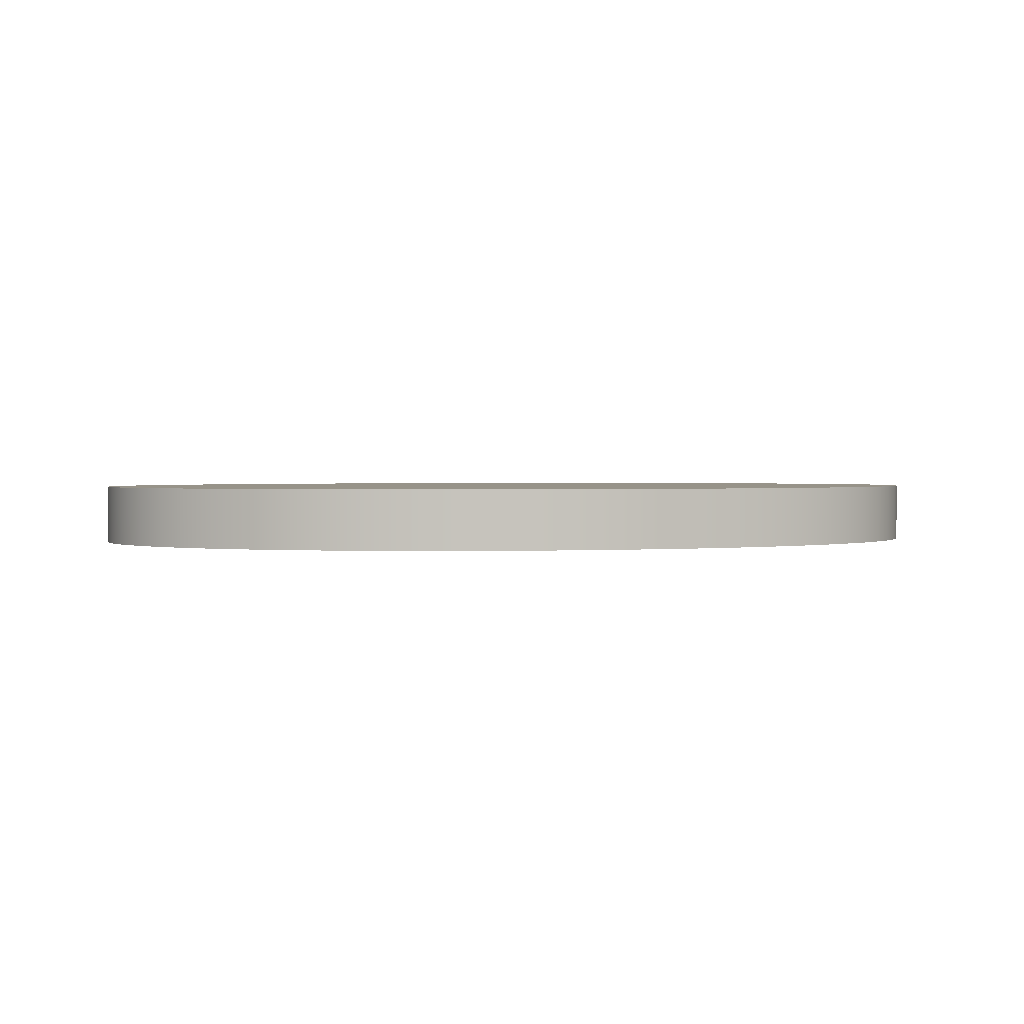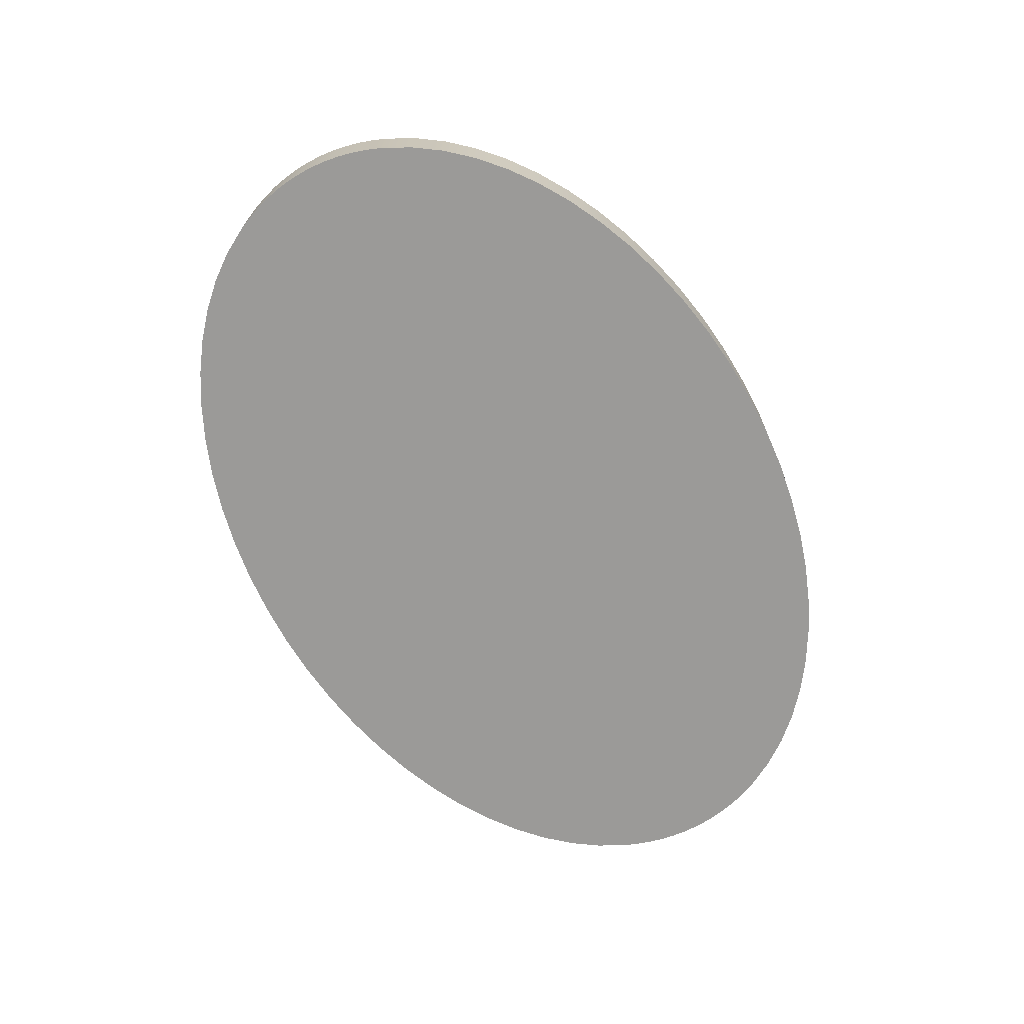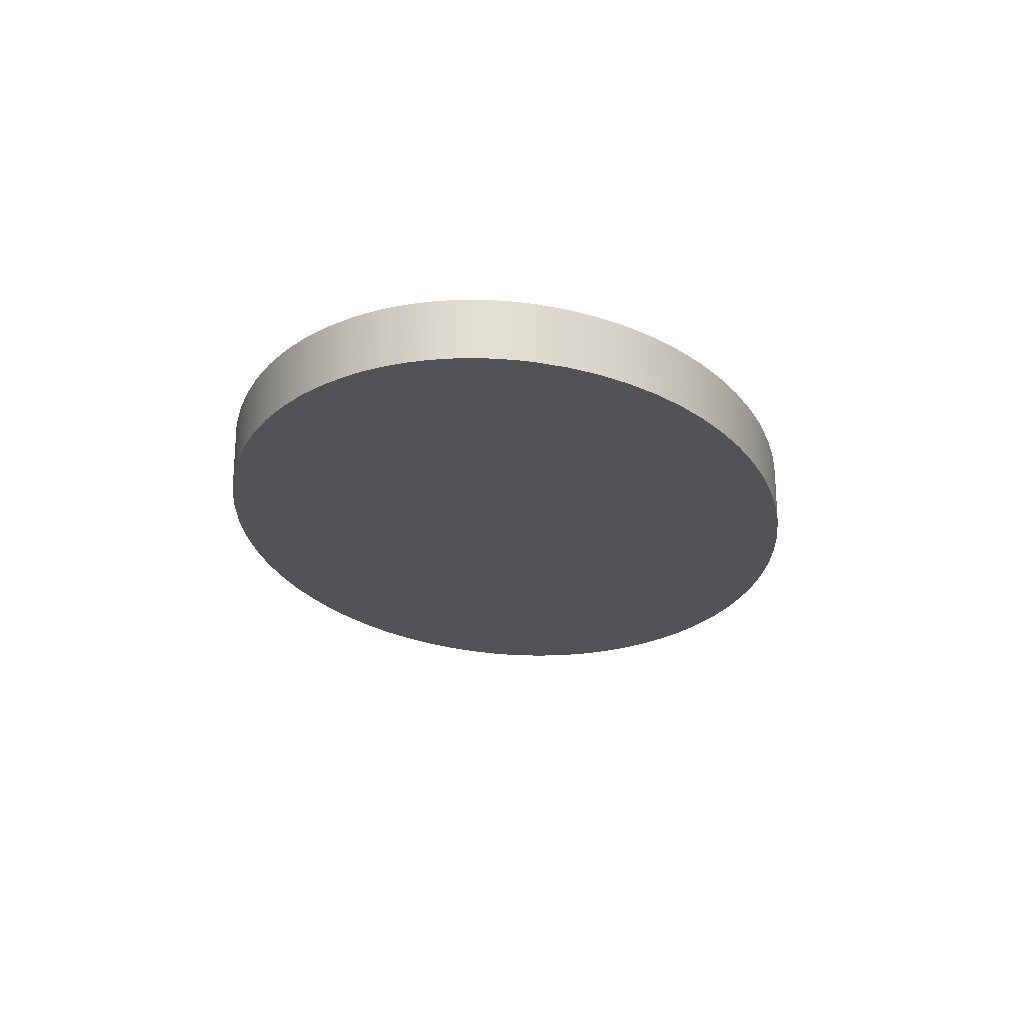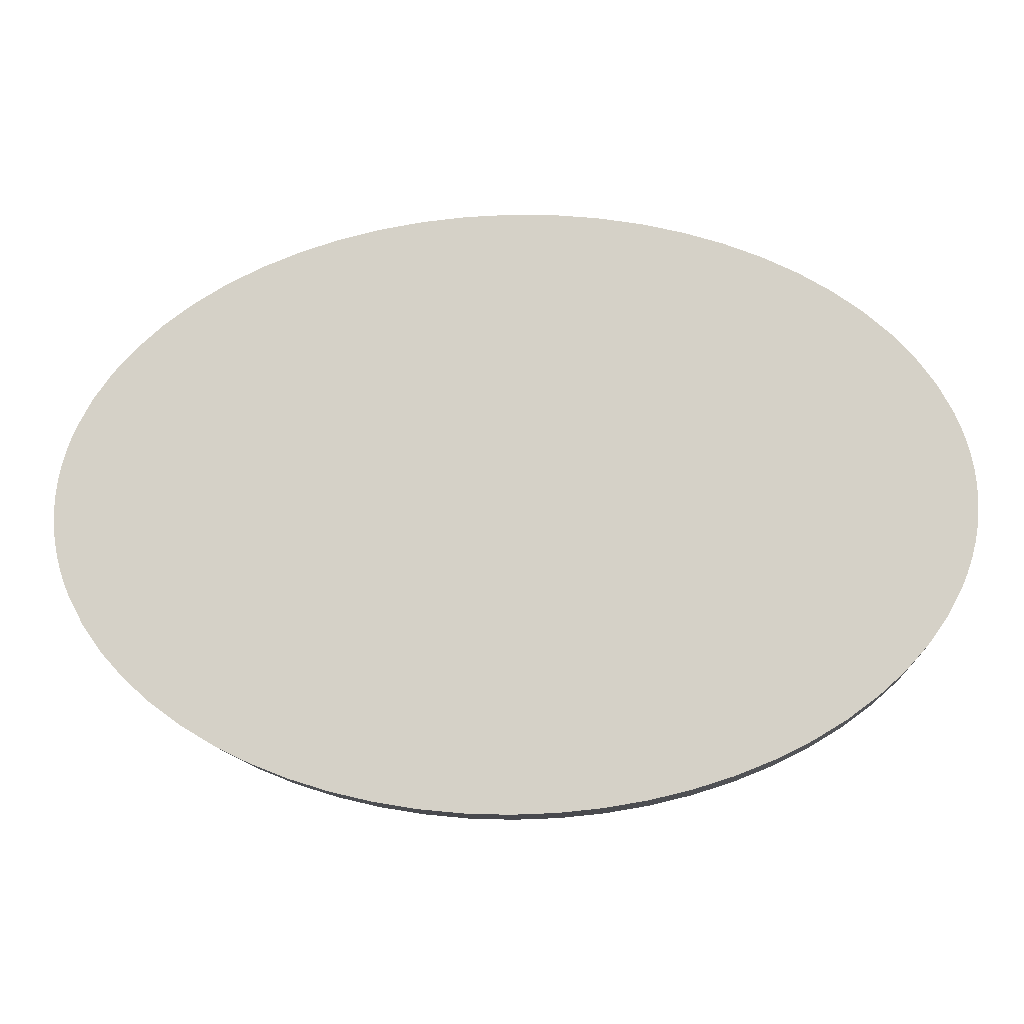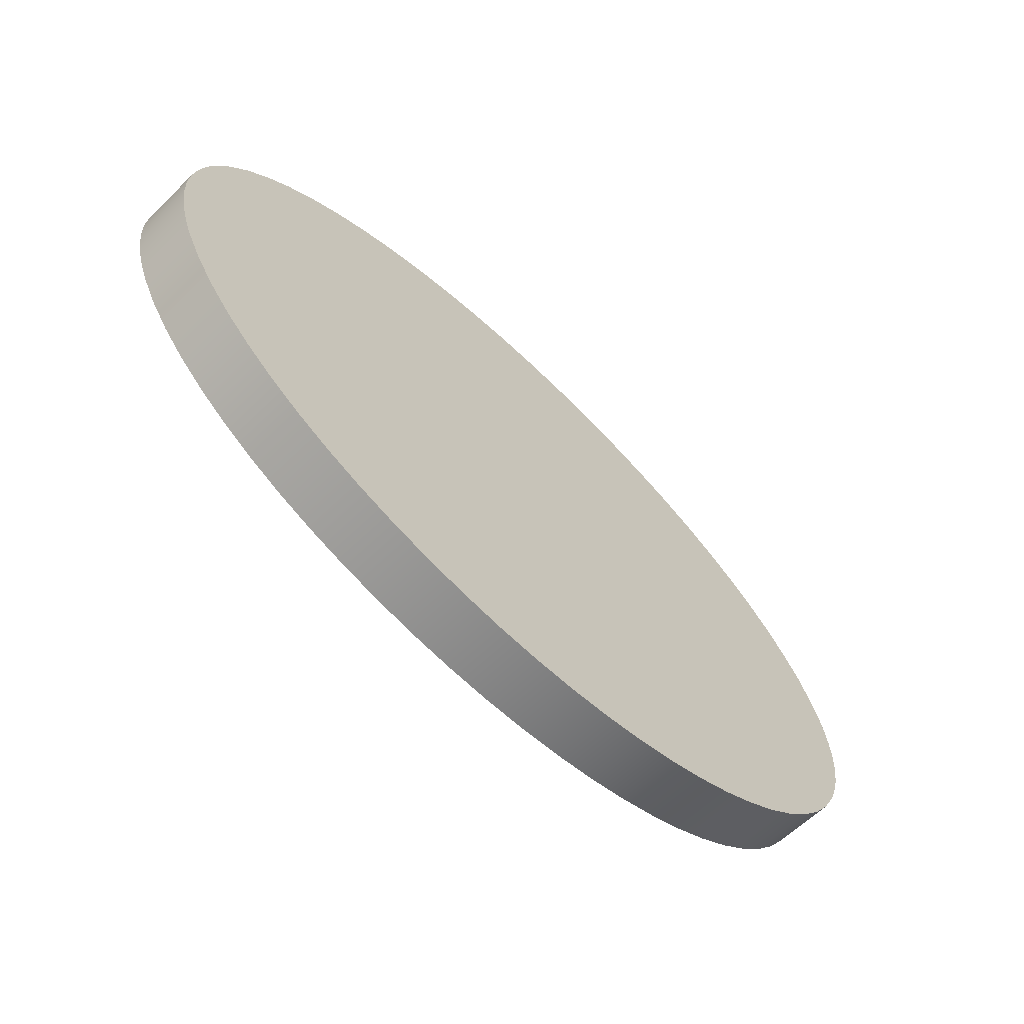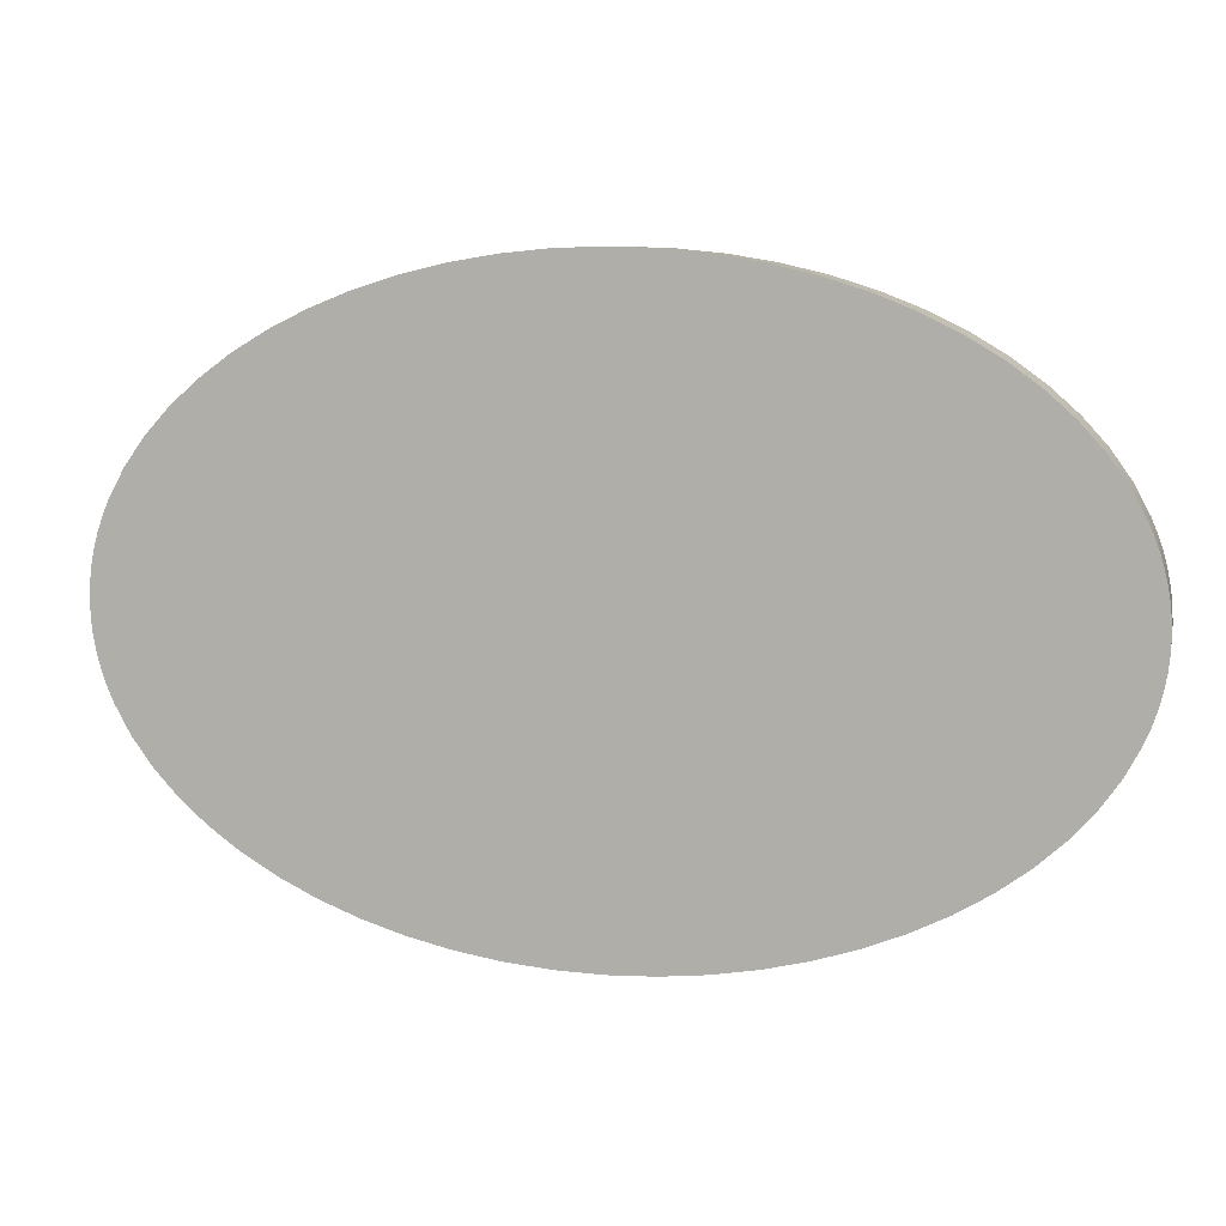
<metadata>
{"format":"obj","ext":"obj","renderer":"f3d","projection":"perspective","resolution":1024,"background":"white","views":[{"elev":1.5,"azim":-11.8,"up":"+Y"},{"elev":-69.4,"azim":-60.6,"up":"+Y"},{"elev":-22.0,"azim":98.5,"up":"+Y"},{"elev":-12.7,"azim":3.5,"up":"+Z"},{"elev":-61.0,"azim":134.8,"up":"+Z"},{"elev":8.1,"azim":-167.1,"up":"+Z"}]}
</metadata>
<code>
v -6 0.8 4.879e-16
v -5.993 0.8 -0.1955
v -5.971 0.8 -0.3905
v -5.935 0.8 -0.5846
v -5.885 0.8 -0.7773
v -5.82 0.8 -0.9681
v -5.742 0.8 -1.157
v -5.543 0.8 -1.525
v -5.292 0.8 -1.878
v -4.989 0.8 -2.214
v -4.638 0.8 -2.528
v -4.243 0.8 -2.817
v -3.806 0.8 -3.08
v -3.333 0.8 -3.313
v -2.828 0.8 -3.514
v -2.296 0.8 -3.681
v -1.742 0.8 -3.813
v -1.171 0.8 -3.908
v -0.5881 0.8 -3.965
v 3.674e-16 0.8 -3.984
v 0.5881 0.8 -3.965
v 1.171 0.8 -3.908
v 1.742 0.8 -3.813
v 2.296 0.8 -3.681
v 2.828 0.8 -3.514
v 3.333 0.8 -3.313
v 3.806 0.8 -3.08
v 4.243 0.8 -2.817
v 4.638 0.8 -2.528
v 4.989 0.8 -2.214
v 5.292 0.8 -1.878
v 5.543 0.8 -1.525
v 5.742 0.8 -1.157
v 5.82 0.8 -0.9681
v 5.885 0.8 -0.7773
v 5.935 0.8 -0.5846
v 5.971 0.8 -0.3905
v 5.993 0.8 -0.1955
v 6 0.8 0
v 5.993 0.8 0.1955
v 5.971 0.8 0.3905
v 5.935 0.8 0.5846
v 5.885 0.8 0.7773
v 5.82 0.8 0.9681
v 5.742 0.8 1.157
v 5.543 0.8 1.525
v 5.292 0.8 1.878
v 4.989 0.8 2.214
v 4.638 0.8 2.528
v 4.243 0.8 2.817
v 3.806 0.8 3.08
v 3.333 0.8 3.313
v 2.828 0.8 3.514
v 2.296 0.8 3.681
v 1.742 0.8 3.813
v 1.171 0.8 3.908
v 0.5881 0.8 3.965
v 3.674e-16 0.8 3.984
v -0.5881 0.8 3.965
v -1.171 0.8 3.908
v -1.742 0.8 3.813
v -2.296 0.8 3.681
v -2.828 0.8 3.514
v -3.333 0.8 3.313
v -3.806 0.8 3.08
v -4.243 0.8 2.817
v -4.638 0.8 2.528
v -4.989 0.8 2.214
v -5.292 0.8 1.878
v -5.543 0.8 1.525
v -5.742 0.8 1.157
v -5.82 0.8 0.9681
v -5.885 0.8 0.7773
v -5.935 0.8 0.5846
v -5.971 0.8 0.3905
v -5.993 0.8 0.1955
v -6 0 4.879e-16
v -5.993 0 0.1955
v -5.971 0 0.3905
v -5.935 0 0.5846
v -5.885 0 0.7773
v -5.82 0 0.9681
v -5.742 0 1.157
v -5.543 0 1.525
v -5.292 0 1.878
v -4.989 0 2.214
v -4.638 0 2.528
v -4.243 0 2.817
v -3.806 0 3.08
v -3.333 0 3.313
v -2.828 0 3.514
v -2.296 0 3.681
v -1.742 0 3.813
v -1.171 0 3.908
v -0.5881 0 3.965
v 3.674e-16 0 3.984
v 0.5881 0 3.965
v 1.171 0 3.908
v 1.742 0 3.813
v 2.296 0 3.681
v 2.828 0 3.514
v 3.333 0 3.313
v 3.806 0 3.08
v 4.243 0 2.817
v 4.638 0 2.528
v 4.989 0 2.214
v 5.292 0 1.878
v 5.543 0 1.525
v 5.742 0 1.157
v 5.82 0 0.9681
v 5.885 0 0.7773
v 5.935 0 0.5846
v 5.971 0 0.3905
v 5.993 0 0.1955
v 6 0 0
v 5.993 0 -0.1955
v 5.971 0 -0.3905
v 5.935 0 -0.5846
v 5.885 0 -0.7773
v 5.82 0 -0.9681
v 5.742 0 -1.157
v 5.543 0 -1.525
v 5.292 0 -1.878
v 4.989 0 -2.214
v 4.638 0 -2.528
v 4.243 0 -2.817
v 3.806 0 -3.08
v 3.333 0 -3.313
v 2.828 0 -3.514
v 2.296 0 -3.681
v 1.742 0 -3.813
v 1.171 0 -3.908
v 0.5881 0 -3.965
v 3.674e-16 0 -3.984
v -0.5881 0 -3.965
v -1.171 0 -3.908
v -1.742 0 -3.813
v -2.296 0 -3.681
v -2.828 0 -3.514
v -3.333 0 -3.313
v -3.806 0 -3.08
v -4.243 0 -2.817
v -4.638 0 -2.528
v -4.989 0 -2.214
v -5.292 0 -1.878
v -5.543 0 -1.525
v -5.742 0 -1.157
v -5.82 0 -0.9681
v -5.885 0 -0.7773
v -5.935 0 -0.5846
v -5.971 0 -0.3905
v -5.993 0 -0.1955
v -6 0 4.879e-16
v -6 0.8 4.879e-16
v -6 0.8 4.879e-16
v -5.993 0.8 0.1955
v -5.971 0.8 0.3905
v -5.935 0.8 0.5846
v -5.885 0.8 0.7773
v -5.82 0.8 0.9681
v -5.742 0.8 1.157
v -5.543 0.8 1.525
v -5.292 0.8 1.878
v -4.989 0.8 2.214
v -4.638 0.8 2.528
v -4.243 0.8 2.817
v -3.806 0.8 3.08
v -3.333 0.8 3.313
v -2.828 0.8 3.514
v -2.296 0.8 3.681
v -1.742 0.8 3.813
v -1.171 0.8 3.908
v -0.5881 0.8 3.965
v 3.674e-16 0.8 3.984
v 0.5881 0.8 3.965
v 1.171 0.8 3.908
v 1.742 0.8 3.813
v 2.296 0.8 3.681
v 2.828 0.8 3.514
v 3.333 0.8 3.313
v 3.806 0.8 3.08
v 4.243 0.8 2.817
v 4.638 0.8 2.528
v 4.989 0.8 2.214
v 5.292 0.8 1.878
v 5.543 0.8 1.525
v 5.742 0.8 1.157
v 5.82 0.8 0.9681
v 5.885 0.8 0.7773
v 5.935 0.8 0.5846
v 5.971 0.8 0.3905
v 5.993 0.8 0.1955
v 6 0.8 0
v 5.993 0.8 -0.1955
v 5.971 0.8 -0.3905
v 5.935 0.8 -0.5846
v 5.885 0.8 -0.7773
v 5.82 0.8 -0.9681
v 5.742 0.8 -1.157
v 5.543 0.8 -1.525
v 5.292 0.8 -1.878
v 4.989 0.8 -2.214
v 4.638 0.8 -2.528
v 4.243 0.8 -2.817
v 3.806 0.8 -3.08
v 3.333 0.8 -3.313
v 2.828 0.8 -3.514
v 2.296 0.8 -3.681
v 1.742 0.8 -3.813
v 1.171 0.8 -3.908
v 0.5881 0.8 -3.965
v 3.674e-16 0.8 -3.984
v -0.5881 0.8 -3.965
v -1.171 0.8 -3.908
v -1.742 0.8 -3.813
v -2.296 0.8 -3.681
v -2.828 0.8 -3.514
v -3.333 0.8 -3.313
v -3.806 0.8 -3.08
v -4.243 0.8 -2.817
v -4.638 0.8 -2.528
v -4.989 0.8 -2.214
v -5.292 0.8 -1.878
v -5.543 0.8 -1.525
v -5.742 0.8 -1.157
v -5.82 0.8 -0.9681
v -5.885 0.8 -0.7773
v -5.935 0.8 -0.5846
v -5.971 0.8 -0.3905
v -5.993 0.8 -0.1955
v -6 0 4.879e-16
v -5.993 0 -0.1955
v -5.971 0 -0.3905
v -5.935 0 -0.5846
v -5.885 0 -0.7773
v -5.82 0 -0.9681
v -5.742 0 -1.157
v -5.543 0 -1.525
v -5.292 0 -1.878
v -4.989 0 -2.214
v -4.638 0 -2.528
v -4.243 0 -2.817
v -3.806 0 -3.08
v -3.333 0 -3.313
v -2.828 0 -3.514
v -2.296 0 -3.681
v -1.742 0 -3.813
v -1.171 0 -3.908
v -0.5881 0 -3.965
v 3.674e-16 0 -3.984
v 0.5881 0 -3.965
v 1.171 0 -3.908
v 1.742 0 -3.813
v 2.296 0 -3.681
v 2.828 0 -3.514
v 3.333 0 -3.313
v 3.806 0 -3.08
v 4.243 0 -2.817
v 4.638 0 -2.528
v 4.989 0 -2.214
v 5.292 0 -1.878
v 5.543 0 -1.525
v 5.742 0 -1.157
v 5.82 0 -0.9681
v 5.885 0 -0.7773
v 5.935 0 -0.5846
v 5.971 0 -0.3905
v 5.993 0 -0.1955
v 6 0 0
v 5.993 0 0.1955
v 5.971 0 0.3905
v 5.935 0 0.5846
v 5.885 0 0.7773
v 5.82 0 0.9681
v 5.742 0 1.157
v 5.543 0 1.525
v 5.292 0 1.878
v 4.989 0 2.214
v 4.638 0 2.528
v 4.243 0 2.817
v 3.806 0 3.08
v 3.333 0 3.313
v 2.828 0 3.514
v 2.296 0 3.681
v 1.742 0 3.813
v 1.171 0 3.908
v 0.5881 0 3.965
v 3.674e-16 0 3.984
v -0.5881 0 3.965
v -1.171 0 3.908
v -1.742 0 3.813
v -2.296 0 3.681
v -2.828 0 3.514
v -3.333 0 3.313
v -3.806 0 3.08
v -4.243 0 2.817
v -4.638 0 2.528
v -4.989 0 2.214
v -5.292 0 1.878
v -5.543 0 1.525
v -5.742 0 1.157
v -5.82 0 0.9681
v -5.885 0 0.7773
v -5.935 0 0.5846
v -5.971 0 0.3905
v -5.993 0 0.1955
f 2 152 1
f 1 152 153
f 154 77 76
f 76 77 78
f 76 78 79
f 2 3 152
f 152 3 151
f 151 3 150
f 150 3 4
f 150 4 5
f 150 5 149
f 149 5 6
f 149 6 148
f 148 6 147
f 147 6 7
f 147 7 8
f 147 8 146
f 146 8 9
f 146 9 145
f 145 9 10
f 145 10 144
f 144 10 11
f 144 11 143
f 143 11 12
f 143 12 142
f 142 12 13
f 142 13 141
f 141 13 14
f 141 14 140
f 140 14 15
f 140 15 139
f 139 15 16
f 139 16 138
f 138 16 17
f 138 17 137
f 137 17 18
f 137 18 136
f 136 18 19
f 136 19 135
f 135 19 20
f 135 20 134
f 134 20 21
f 134 21 133
f 133 21 22
f 133 22 132
f 132 22 23
f 132 23 131
f 131 23 24
f 131 24 130
f 130 24 25
f 130 25 129
f 129 25 26
f 129 26 128
f 128 26 27
f 128 27 127
f 127 27 28
f 127 28 126
f 126 28 29
f 126 29 125
f 125 29 30
f 125 30 124
f 124 30 31
f 124 31 123
f 123 31 32
f 123 32 122
f 122 32 33
f 122 33 121
f 121 33 120
f 120 33 34
f 120 34 35
f 120 35 119
f 119 35 36
f 119 36 118
f 118 36 117
f 117 36 37
f 117 37 38
f 39 115 38
f 38 115 116
f 38 116 117
f 115 39 114
f 114 39 40
f 114 40 41
f 42 112 41
f 41 112 113
f 41 113 114
f 42 43 112
f 112 43 111
f 111 43 44
f 111 44 110
f 110 44 109
f 109 44 45
f 109 45 46
f 109 46 108
f 108 46 47
f 108 47 107
f 107 47 48
f 107 48 106
f 106 48 49
f 106 49 105
f 105 49 50
f 105 50 104
f 104 50 51
f 104 51 103
f 103 51 52
f 103 52 102
f 102 52 53
f 102 53 101
f 101 53 54
f 101 54 100
f 100 54 55
f 100 55 99
f 99 55 56
f 99 56 98
f 98 56 57
f 98 57 97
f 97 57 58
f 97 58 96
f 96 58 59
f 96 59 95
f 95 59 60
f 95 60 94
f 94 60 61
f 94 61 93
f 93 61 62
f 93 62 92
f 92 62 63
f 92 63 91
f 91 63 64
f 91 64 90
f 90 64 65
f 90 65 89
f 89 65 66
f 89 66 88
f 88 66 67
f 88 67 87
f 87 67 68
f 87 68 86
f 86 68 69
f 86 69 85
f 85 69 70
f 85 70 84
f 84 70 71
f 84 71 83
f 83 71 82
f 82 71 72
f 82 72 73
f 82 73 81
f 81 73 74
f 81 74 80
f 80 74 79
f 79 74 75
f 79 75 76
f 156 192 155
f 155 192 193
f 155 193 230
f 230 193 194
f 230 194 229
f 229 194 195
f 229 195 228
f 228 195 196
f 228 196 227
f 227 196 197
f 227 197 226
f 226 197 198
f 226 198 225
f 225 198 199
f 225 199 224
f 224 199 200
f 224 200 223
f 223 200 201
f 223 201 222
f 222 201 202
f 222 202 221
f 221 202 203
f 221 203 220
f 220 203 204
f 220 204 219
f 219 204 205
f 219 205 218
f 218 205 206
f 218 206 217
f 217 206 207
f 217 207 216
f 216 207 208
f 216 208 215
f 215 208 209
f 215 209 214
f 214 209 210
f 214 210 213
f 213 210 211
f 213 211 212
f 192 156 191
f 191 156 157
f 191 157 190
f 190 157 158
f 190 158 189
f 189 158 159
f 189 159 188
f 188 159 160
f 188 160 187
f 187 160 161
f 187 161 186
f 186 161 162
f 186 162 185
f 185 162 163
f 185 163 184
f 184 163 164
f 184 164 183
f 183 164 165
f 183 165 182
f 182 165 166
f 182 166 181
f 181 166 167
f 181 167 180
f 180 167 168
f 180 168 179
f 179 168 169
f 179 169 178
f 178 169 170
f 178 170 177
f 177 170 171
f 177 171 176
f 176 171 172
f 176 172 175
f 175 172 173
f 175 173 174
f 232 268 231
f 231 268 269
f 231 269 306
f 306 269 270
f 306 270 305
f 305 270 271
f 305 271 304
f 304 271 272
f 304 272 303
f 303 272 273
f 303 273 302
f 302 273 274
f 302 274 301
f 301 274 275
f 301 275 300
f 300 275 276
f 300 276 299
f 299 276 277
f 299 277 298
f 298 277 278
f 298 278 297
f 297 278 279
f 297 279 296
f 296 279 280
f 296 280 295
f 295 280 281
f 295 281 294
f 294 281 282
f 294 282 293
f 293 282 283
f 293 283 292
f 292 283 284
f 292 284 291
f 291 284 285
f 291 285 290
f 290 285 286
f 290 286 289
f 289 286 287
f 289 287 288
f 268 232 267
f 267 232 233
f 267 233 266
f 266 233 234
f 266 234 265
f 265 234 235
f 265 235 264
f 264 235 236
f 264 236 263
f 263 236 237
f 263 237 262
f 262 237 238
f 262 238 261
f 261 238 239
f 261 239 260
f 260 239 240
f 260 240 259
f 259 240 241
f 259 241 258
f 258 241 242
f 258 242 257
f 257 242 243
f 257 243 256
f 256 243 244
f 256 244 255
f 255 244 245
f 255 245 254
f 254 245 246
f 254 246 253
f 253 246 247
f 253 247 252
f 252 247 248
f 252 248 251
f 251 248 249
f 251 249 250

</code>
